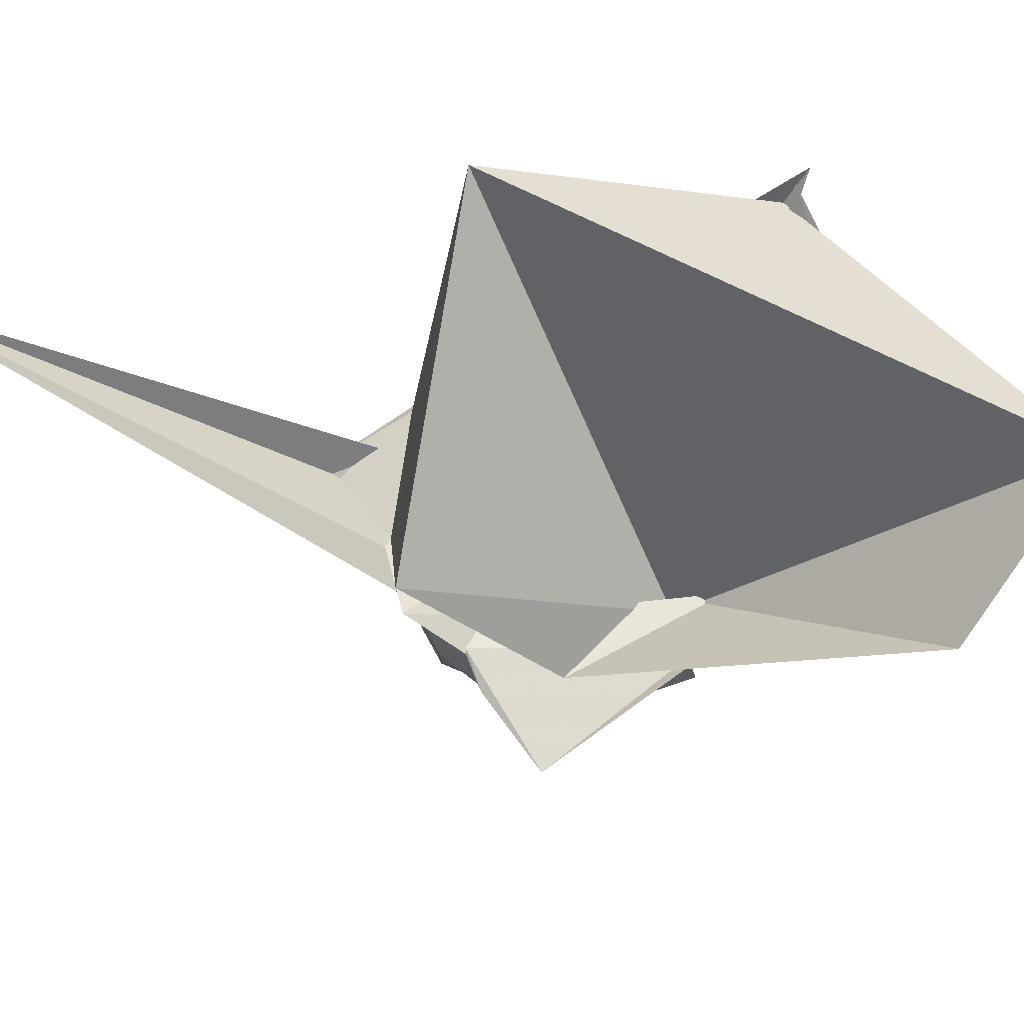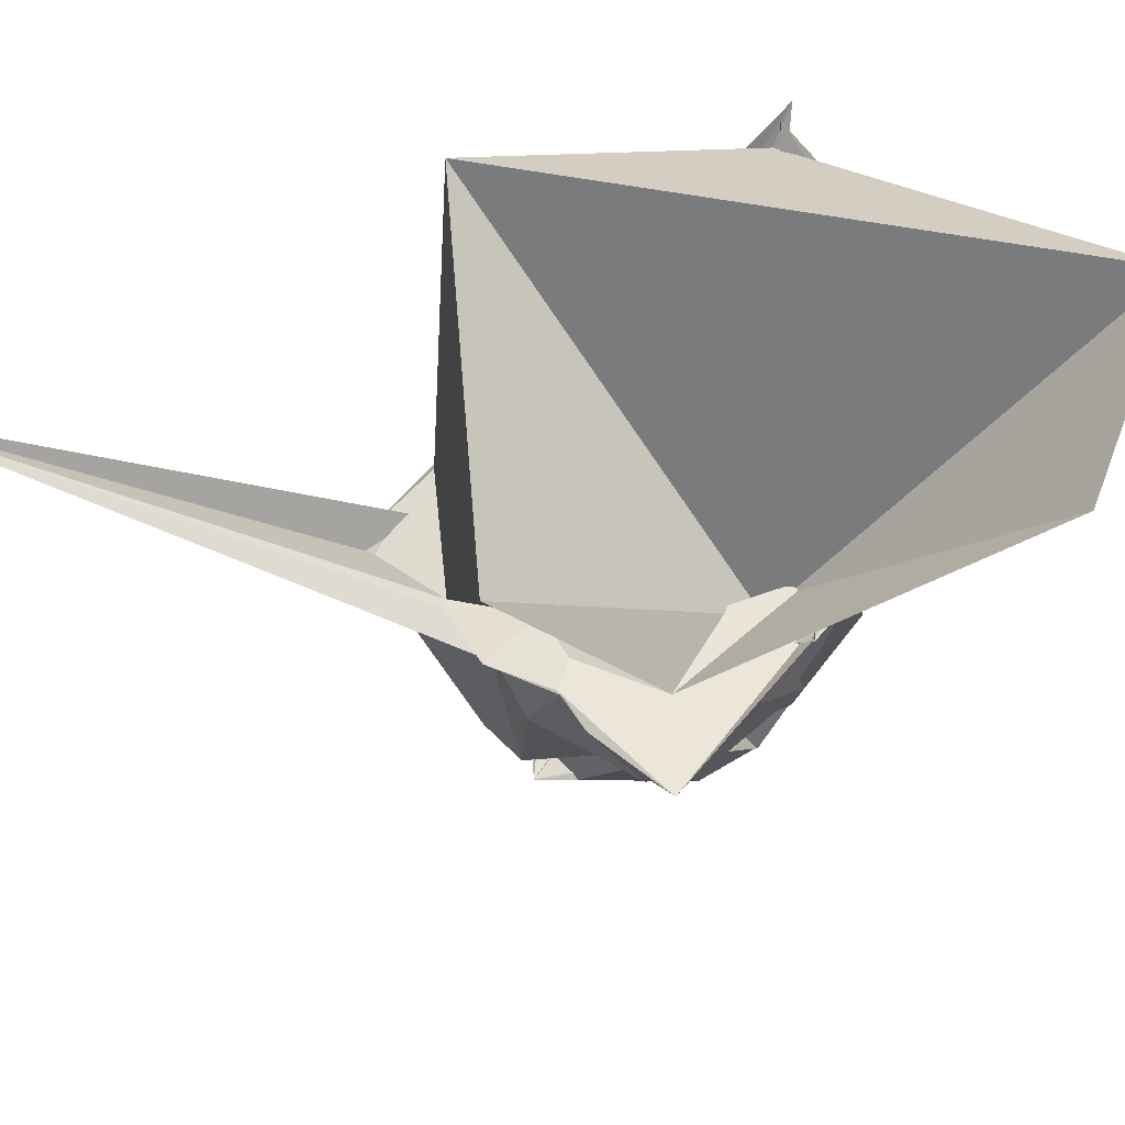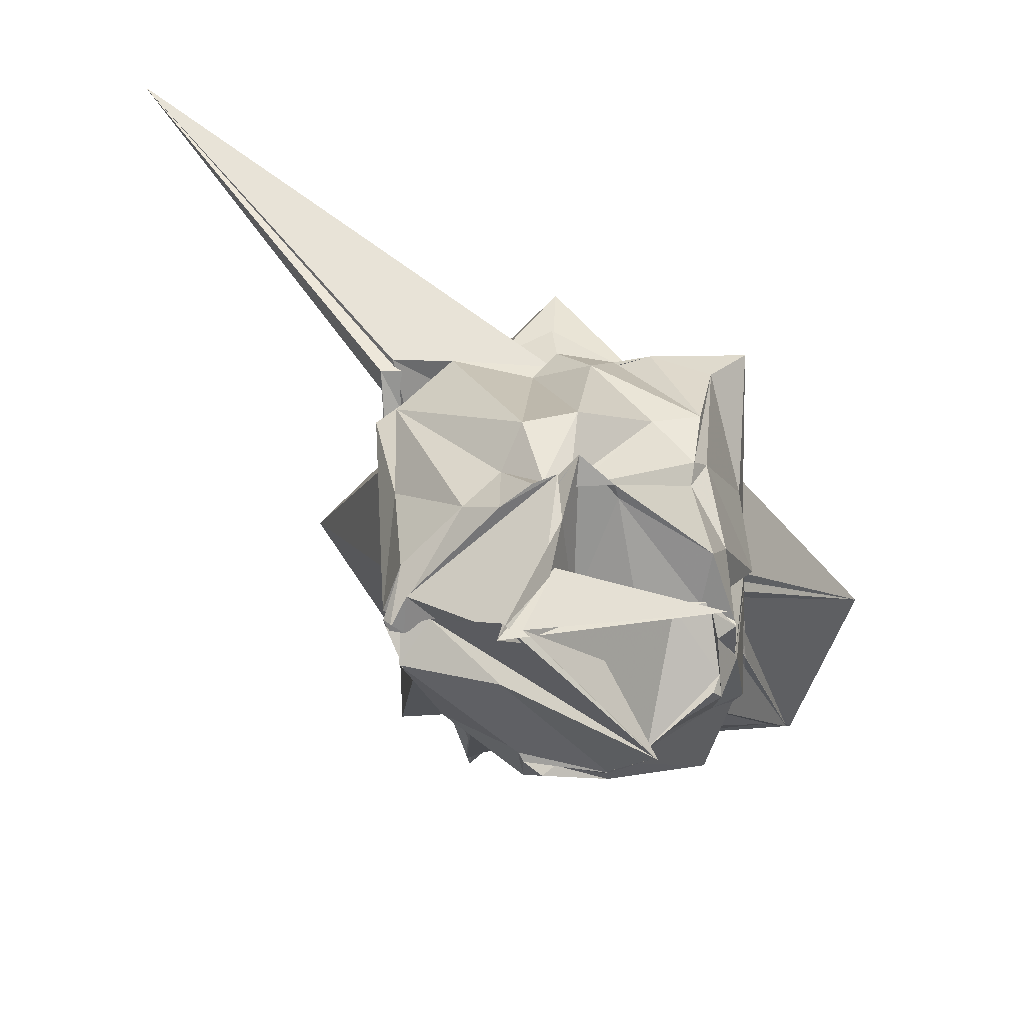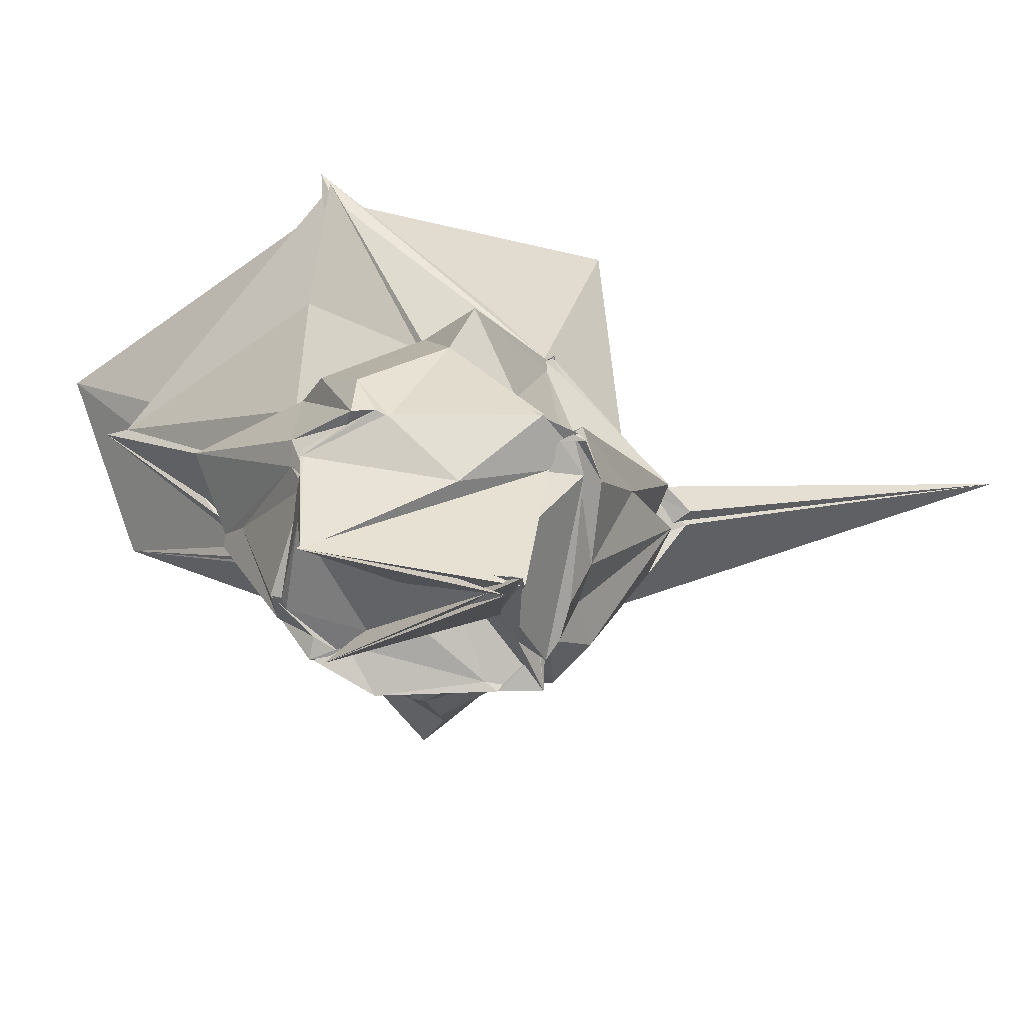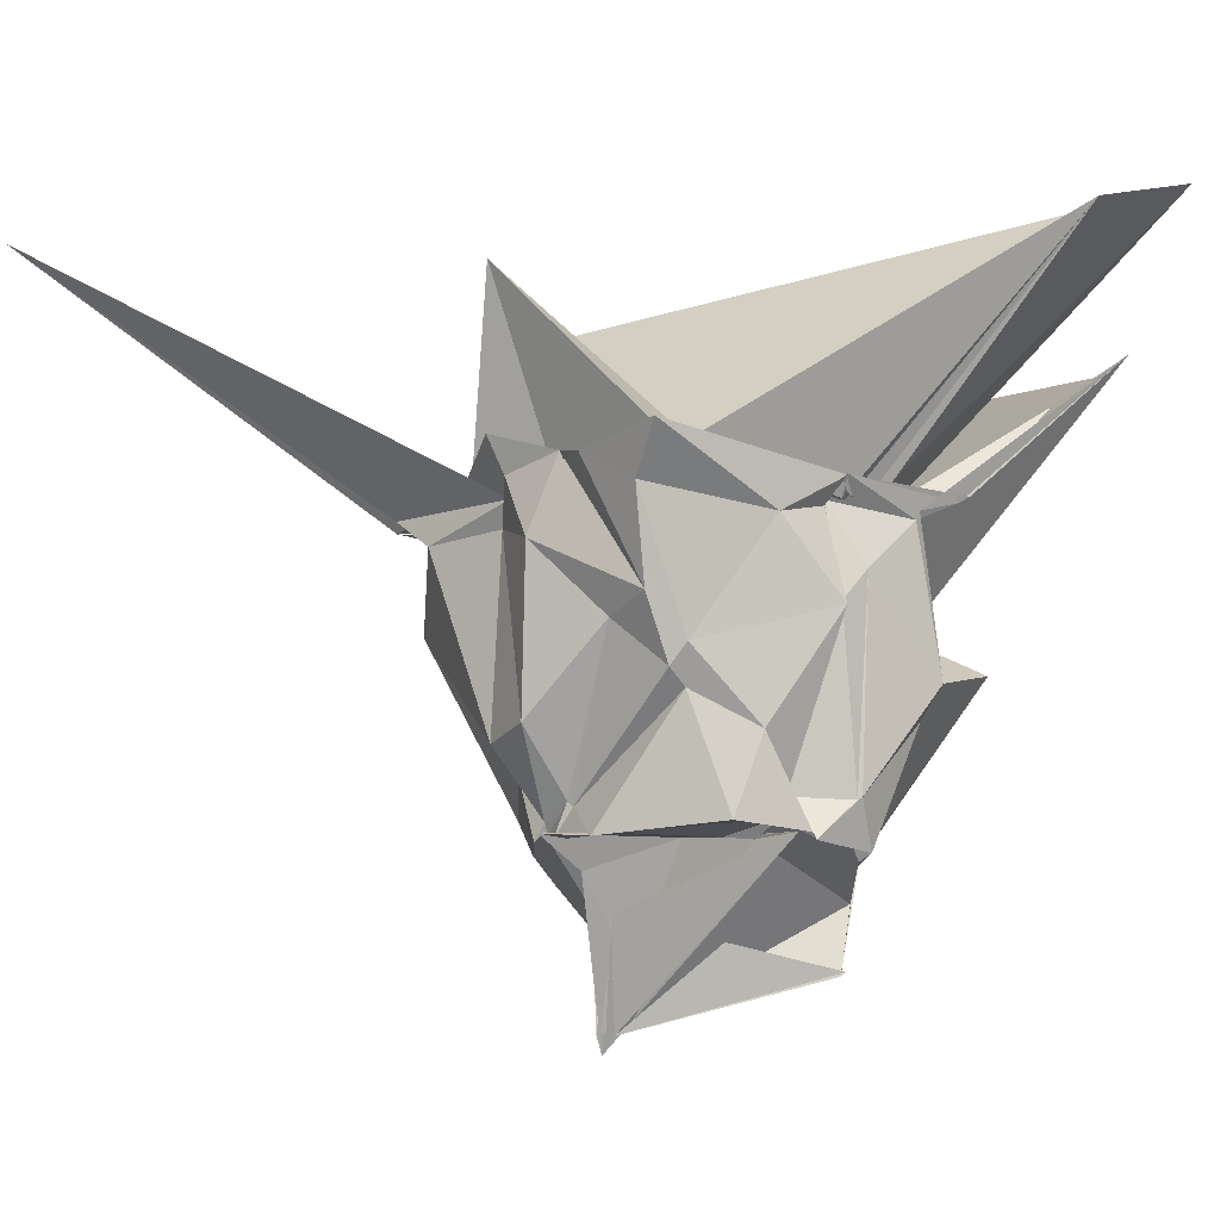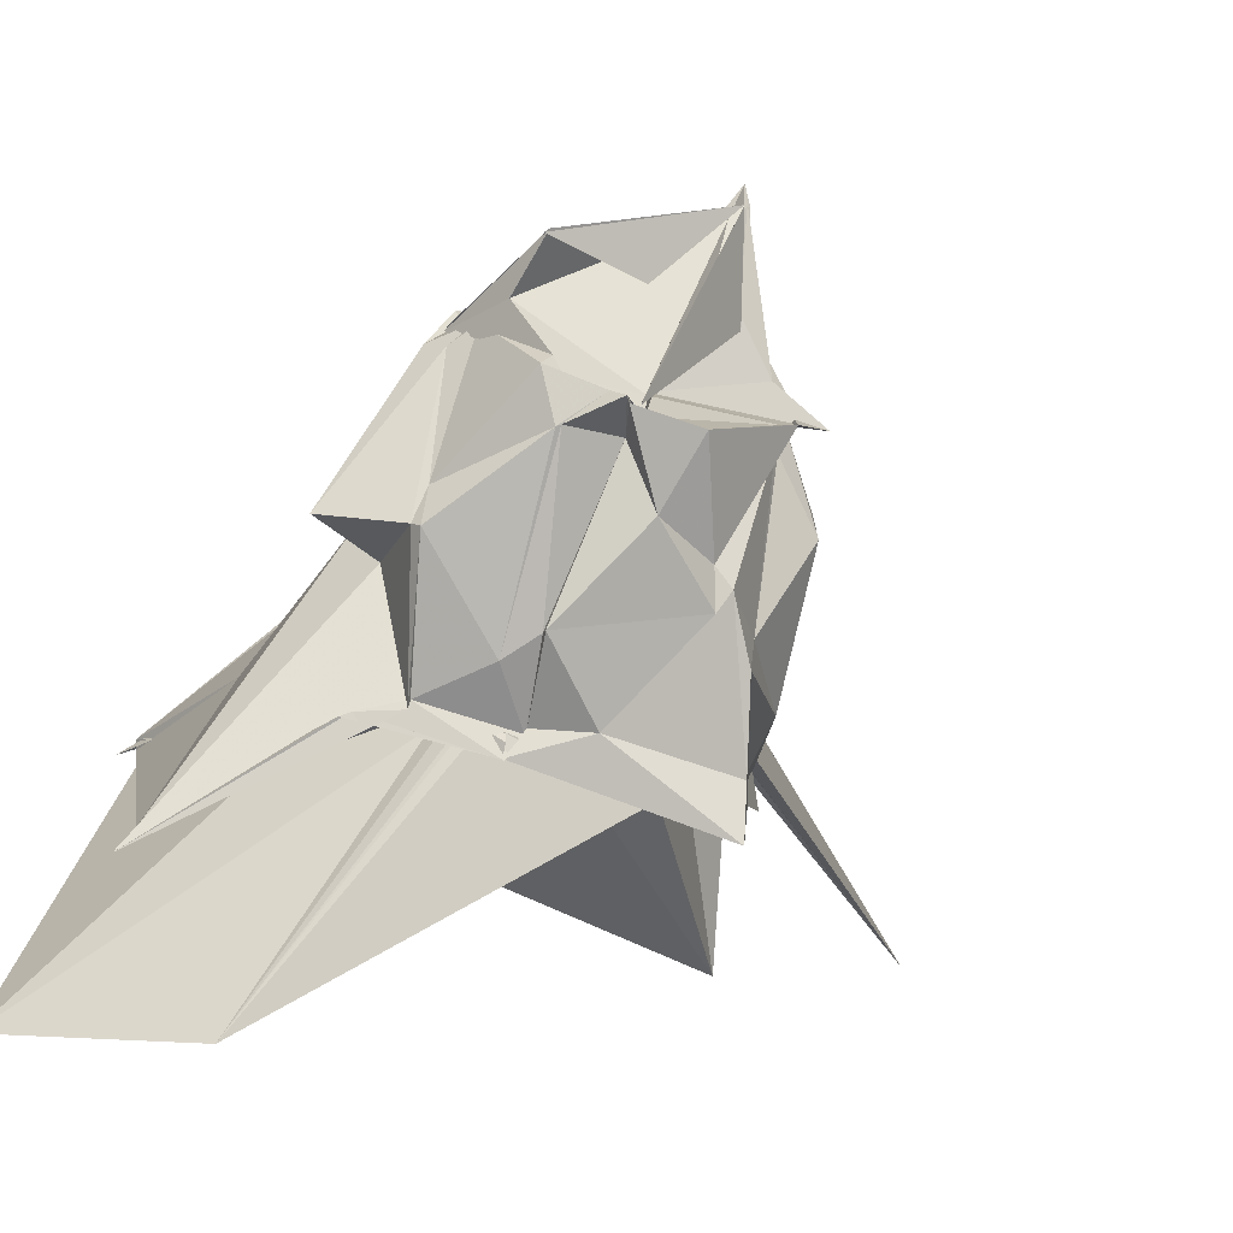
<metadata>
{"format":"obj","ext":"obj","renderer":"f3d","projection":"perspective","resolution":1024,"background":"white","views":[{"elev":76.0,"azim":-33.1,"up":"+Z"},{"elev":64.9,"azim":-47.6,"up":"+Z"},{"elev":-72.9,"azim":-86.6,"up":"+Z"},{"elev":-79.7,"azim":133.1,"up":"+Z"},{"elev":-13.9,"azim":-34.4,"up":"+Z"},{"elev":-75.3,"azim":163.7,"up":"+Y"}]}
</metadata>
<code>
v -0.7721 -1.06 0.7876
v -1.536 0.01042 -1.513
v 0.9137 0.1649 1.585
v 1.502 0.8922 2.428
v 1.401 0.8261 2.337
v -0.7512 1.305 1.106
v -0.7135 1.372 1.109
v -0.6963 1.283 1.076
v -0.897 1.308 1.074
v -1.927 1.108 1.12
v -2.454 1.202 1.176
v -2.356 -0.05135 1.053
v -2.428 -0.09866 1.184
v -2.311 -0.5487 1.26
v -2.363 -0.8368 1.178
v -2.319 -1.592 1.213
v -0.7873 -1.51 1.119
v -0.7902 -1.486 1.097
v -0.8059 -1.528 1.124
v 0.1422 -1.482 1.094
v 1.268 -1.92 2.187
v 1.183 -1.74 2.067
v 0.09704 0.6912 0.3801
v 0.1153 0.7465 0.3699
v 0.02696 0.6591 0.3961
v -0.6923 1.297 1.102
v -0.4961 0.5484 0.4285
v -1.04 0.8544 0.1423
v -2.051 1.348 0.7961
v -2.3 0.8713 1.025
v -2.491 0.7203 0.8911
v -2.314 0.09983 0.8949
v -2.431 -0.3552 0.7215
v -2.094 -1.161 0.2688
v -2.255 -1.295 0.9031
v -1.304 -1.477 0.8124
v -0.8865 -1.39 0.9317
v -0.882 -1.381 0.9741
v -0.17 -1.423 0.944
v -0.1705 -1.461 0.9967
v 0.2271 -0.7942 0.3466
v 0.4191 -0.3028 0.2337
v 0.4856 0.08582 -0.2991
v 0.1299 0.7716 0.373
v 0.07342 1.258 -0.1054
v -0.713 1.271 0.6591
v -1.027 1.219 -0.8478
v -1.044 1.293 -0.801
v -1.744 1.18 -0.1498
v -2.252 1.157 0.3997
v -2.333 0.1887 -0.4848
v -2.369 -0.2225 -0.4198
v -2.101 -0.789 0.1718
v -1.857 -1.077 -0.16
v -1.787 -1.178 -0.01116
v -0.8202 -1.519 0.2828
v -0.8114 -1.458 0.3195
v -0.609 -1.471 0.5539
v 0.05352 -1.382 -0.08701
v 0.1129 -1.307 -0.06509
v 0.7067 -1.071 0.1026
v 0.4437 -0.174 -0.0411
v 0.3225 0.3385 -0.7966
v 0.001968 0.9343 -0.2865
v -0.5483 1.097 -0.9037
v -1.013 1.131 -0.9081
v -1.035 1.174 -0.9193
v -1.419 1.131 -0.8949
v -1.826 0.6549 -0.8545
v -2.006 0.3641 -0.6414
v -2.008 0.05867 -0.9694
v -1.969 -0.1379 -0.8595
v -1.942 -0.1617 -0.8972
v -1.706 -1.039 -0.2658
v -1.277 -1.265 -0.5092
v -0.9726 -1.072 -0.868
v -0.5771 -1.279 -0.8806
v -0.5467 -1.294 -0.8606
v 0.0717 -1.134 -0.2815
v 0.1981 -0.4195 -0.9852
v 0.3353 -0.2914 -0.9352
v 0.2061 0.1925 -1.11
v -0.00813 0.3633 -1.106
v -0.7548 1.185 -1.155
v -0.7177 1.148 -1.165
v -1.023 1.262 -1.092
v -1.091 1.27 -1.141
v -0.9981 1.235 -1.116
v -1.886 0.381 -1.126
v -2.037 0.1351 -1.09
v -1.959 0.09389 -1.042
v -1.998 -0.02178 -1.09
v -2.005 -0.4488 -1.125
v -1.427 -1.135 -1.067
v -0.9234 -1.268 -1.111
v -0.8973 -1.276 -1.155
v -0.7979 -1.14 -1.13
v -0.363 -1.147 -1.174
v 0.04424 -0.4208 -1.18
v 0.05673 -0.3681 -1.176
v 0.1541 0.08935 -1.051
v 0.09262 0.3226 -1.097
v 1.48 0.8585 2.488
v 1.385 0.7028 2.339
v 1.613 0.8773 2.575
v -0.7548 1.338 1.139
v -0.6781 1.343 1.113
v -2.384 1.302 1.123
v -4.443 3.273 3.362
v -2.376 0.4664 1.263
v -2.552 -0.07065 1.447
v -2.284 -0.502 1.204
v -0.7725 -1.428 0.9868
v -0.7833 -1.486 1.023
v -0.7909 -1.51 1.124
v 0.2146 -1.508 1.14
v 0.951 -1.503 1.878
v 0.02802 -0.4606 0.9522
v 1.372 0.8253 2.32
v -0.6732 1.294 1.073
v -1.632 1.262 1.21
v -2.3 0.5092 1.218
v -1.913 -0.005776 1.083
v -2.02 -0.3687 1.1
v -0.3842 -1.187 1.003
v -0.4463 -1.302 0.9772
v -0.6097 -1.166 0.8192
v 1.78 -2.069 3.454
v -0.5547 2.076 3.074
v -2.586 -0.12 2.598
v -1.798 -1.096 1.241
v 0.3748 -2.627 2.871
v 0.01476 0.3607 -1.098
v -0.7438 1.178 -1.164
v -1.006 1.156 -1.069
v -0.9667 1.131 -1.103
v -1.263 1.089 -1.155
v -2.087 -0.04749 -1.054
v -2.058 -0.0294 -1.041
v -2.235 -0.2088 -1.099
v -1.895 -0.4719 -1.095
v -1.025 -1.034 -1.01
v -1.047 -1.101 -1.018
v -0.5171 -1.143 -1.134
v -0.4226 -1.089 -1.229
v 0.2404 -0.2547 -1.038
v 0.2164 -0.2983 -1.101
v -0.6509 0.4462 -1.43
v -1.069 0.9317 -1.112
v -1.041 0.8817 -1.08
v -1.148 0.1738 -1.99
v -1.811 -0.06148 -1.276
v -1.073 -0.1079 -0.9988
v -1.084 -0.5651 -1.062
v -1.038 -0.8328 -1.108
v -0.08939 -0.5864 -1.401
v -0.2055 -0.6192 -1.879
v -0.1773 -0.6421 -1.849
v -1.398 0.3821 -2.228
v -1.323 0.4268 -2.355
v -0.9939 -1.224 -1.109
v -1.349 0.2475 -2.246
f 3 23 4
f 4 23 24
f 4 24 5
f 5 24 25
f 5 25 6
f 6 25 26
f 6 26 7
f 7 26 27
f 7 27 8
f 8 27 28
f 8 28 9
f 9 28 29
f 9 29 10
f 10 29 30
f 10 30 11
f 11 30 31
f 11 31 12
f 12 31 32
f 12 32 13
f 13 32 33
f 13 33 14
f 14 33 34
f 14 34 15
f 15 34 35
f 15 35 16
f 16 35 36
f 16 36 17
f 17 36 37
f 17 37 18
f 18 37 38
f 18 38 19
f 19 38 39
f 19 39 20
f 20 39 40
f 20 40 21
f 21 40 41
f 21 41 22
f 22 41 42
f 22 42 3
f 3 42 23
f 23 43 24
f 24 43 44
f 24 44 25
f 25 44 45
f 25 45 26
f 26 45 46
f 26 46 27
f 27 46 47
f 27 47 28
f 28 47 48
f 28 48 29
f 29 48 49
f 29 49 30
f 30 49 50
f 30 50 31
f 31 50 51
f 31 51 32
f 32 51 52
f 32 52 33
f 33 52 53
f 33 53 34
f 34 53 54
f 34 54 35
f 35 54 55
f 35 55 36
f 36 55 56
f 36 56 37
f 37 56 57
f 37 57 38
f 38 57 58
f 38 58 39
f 39 58 59
f 39 59 40
f 40 59 60
f 40 60 41
f 41 60 61
f 41 61 42
f 42 61 62
f 42 62 23
f 23 62 43
f 43 63 44
f 44 63 64
f 44 64 45
f 45 64 65
f 45 65 46
f 46 65 66
f 46 66 47
f 47 66 67
f 47 67 48
f 48 67 68
f 48 68 49
f 49 68 69
f 49 69 50
f 50 69 70
f 50 70 51
f 51 70 71
f 51 71 52
f 52 71 72
f 52 72 53
f 53 72 73
f 53 73 54
f 54 73 74
f 54 74 55
f 55 74 75
f 55 75 56
f 56 75 76
f 56 76 57
f 57 76 77
f 57 77 58
f 58 77 78
f 58 78 59
f 59 78 79
f 59 79 60
f 60 79 80
f 60 80 61
f 61 80 81
f 61 81 62
f 62 81 82
f 62 82 43
f 43 82 63
f 63 83 64
f 64 83 84
f 64 84 65
f 65 84 85
f 65 85 66
f 66 85 86
f 66 86 67
f 67 86 87
f 67 87 68
f 68 87 88
f 68 88 69
f 69 88 89
f 69 89 70
f 70 89 90
f 70 90 71
f 71 90 91
f 71 91 72
f 72 91 92
f 72 92 73
f 73 92 93
f 73 93 74
f 74 93 94
f 74 94 75
f 75 94 95
f 75 95 76
f 76 95 96
f 76 96 77
f 77 96 97
f 77 97 78
f 78 97 98
f 78 98 79
f 79 98 99
f 79 99 80
f 80 99 100
f 80 100 81
f 81 100 101
f 81 101 82
f 82 101 102
f 82 102 63
f 63 102 83
f 103 104 118
f 104 119 118
f 104 105 119
f 105 120 119
f 105 106 120
f 106 107 120
f 107 121 120
f 107 108 121
f 108 122 121
f 108 109 122
f 109 110 122
f 110 123 122
f 110 111 123
f 111 124 123
f 111 112 124
f 112 113 124
f 113 125 124
f 113 114 125
f 114 126 125
f 114 115 126
f 115 116 126
f 116 127 126
f 116 117 127
f 117 118 127
f 117 103 118
f 118 119 128
f 119 129 128
f 119 120 129
f 120 121 129
f 121 130 129
f 121 122 130
f 122 123 130
f 123 131 130
f 123 124 131
f 124 125 131
f 125 132 131
f 125 126 132
f 126 127 132
f 127 128 132
f 127 118 128
f 133 148 134
f 134 148 149
f 134 149 135
f 135 149 150
f 135 150 136
f 136 150 137
f 137 150 151
f 137 151 138
f 138 151 152
f 138 152 139
f 139 152 140
f 140 152 153
f 140 153 141
f 141 153 154
f 141 154 142
f 142 154 143
f 143 154 155
f 143 155 144
f 144 155 156
f 144 156 145
f 145 156 146
f 146 156 157
f 146 157 147
f 147 157 148
f 147 148 133
f 148 158 149
f 149 158 159
f 149 159 150
f 150 159 151
f 151 159 160
f 151 160 152
f 152 160 153
f 153 160 161
f 153 161 154
f 154 161 155
f 155 161 162
f 155 162 156
f 156 162 157
f 157 162 158
f 157 158 148
f 3 4 103
f 103 4 104
f 4 5 104
f 104 5 105
f 5 6 105
f 105 6 106
f 6 7 106
f 7 8 106
f 106 8 107
f 8 9 107
f 107 9 108
f 9 10 108
f 108 10 109
f 10 11 109
f 11 12 109
f 109 12 110
f 12 13 110
f 110 13 111
f 13 14 111
f 111 14 112
f 14 15 112
f 15 16 112
f 112 16 113
f 16 17 113
f 113 17 114
f 17 18 114
f 114 18 115
f 18 19 115
f 19 20 115
f 115 20 116
f 20 21 116
f 116 21 117
f 21 22 117
f 117 22 103
f 22 3 103
f 83 133 84
f 84 133 134
f 84 134 85
f 85 134 135
f 85 135 86
f 86 135 136
f 86 136 87
f 87 136 88
f 88 136 137
f 88 137 89
f 89 137 138
f 89 138 90
f 90 138 139
f 90 139 91
f 91 139 92
f 92 139 140
f 92 140 93
f 93 140 141
f 93 141 94
f 94 141 142
f 94 142 95
f 95 142 96
f 96 142 143
f 96 143 97
f 97 143 144
f 97 144 98
f 98 144 145
f 98 145 99
f 99 145 100
f 100 145 146
f 100 146 101
f 101 146 147
f 101 147 102
f 102 147 133
f 102 133 83
f 128 129 1
f 129 130 1
f 130 131 1
f 131 132 1
f 132 128 1
f 159 158 2
f 160 159 2
f 161 160 2
f 162 161 2
f 158 162 2

</code>
